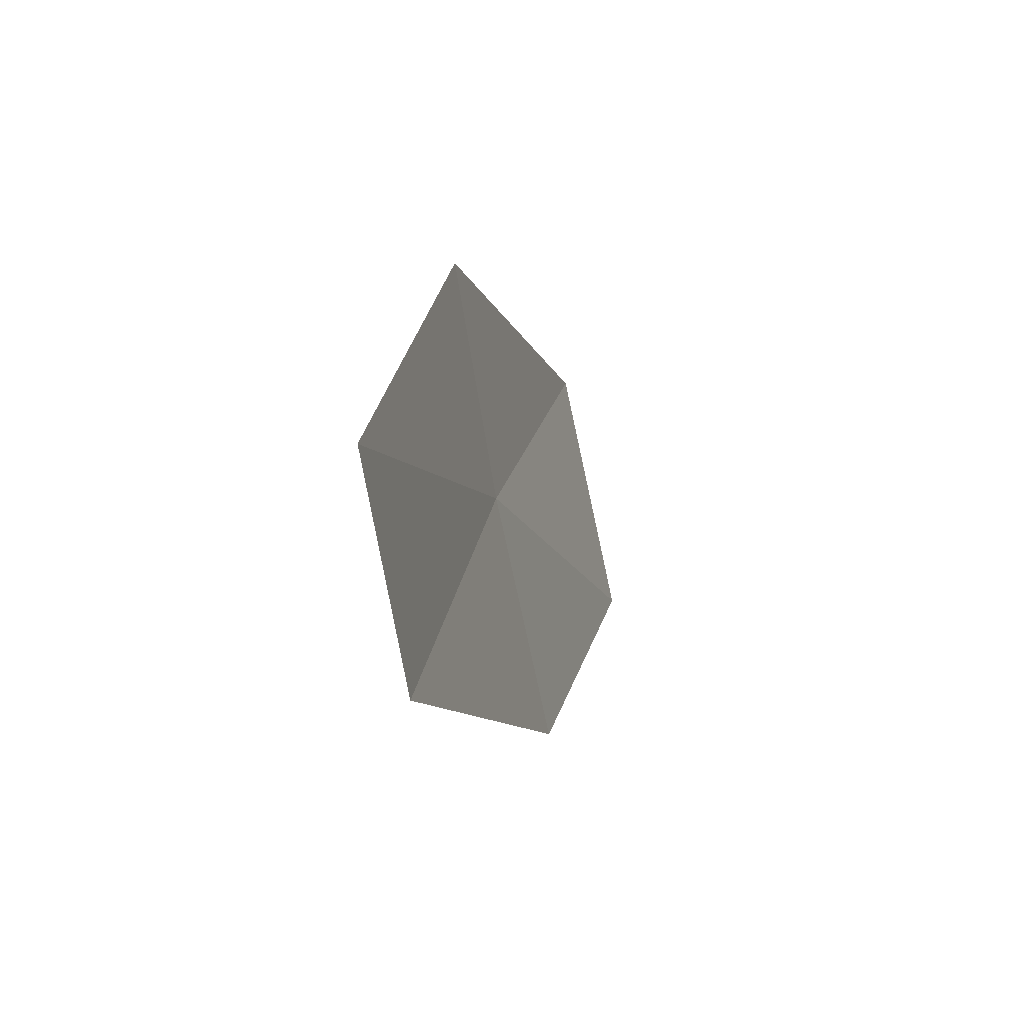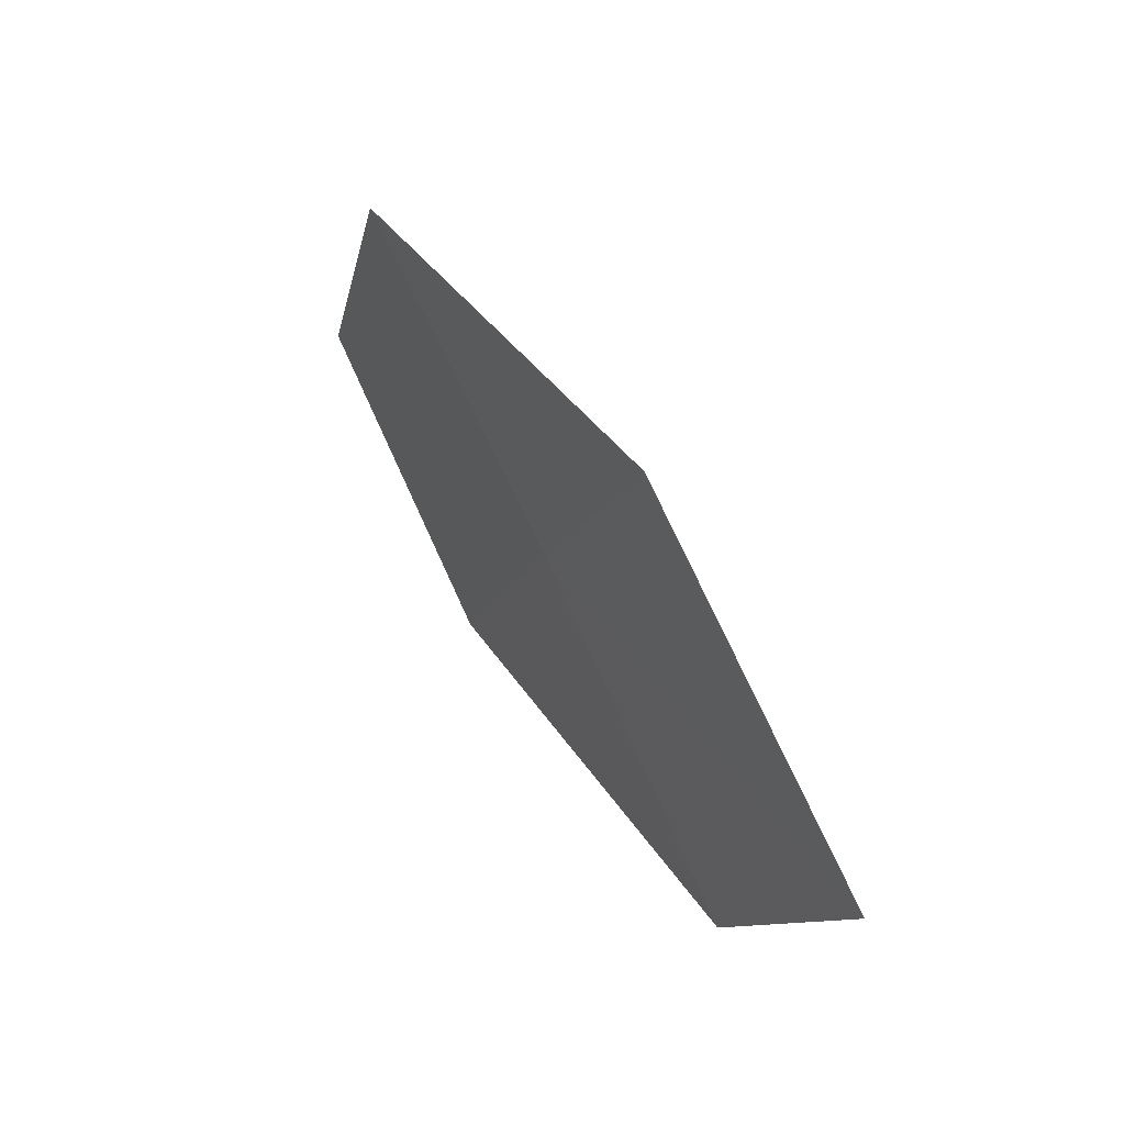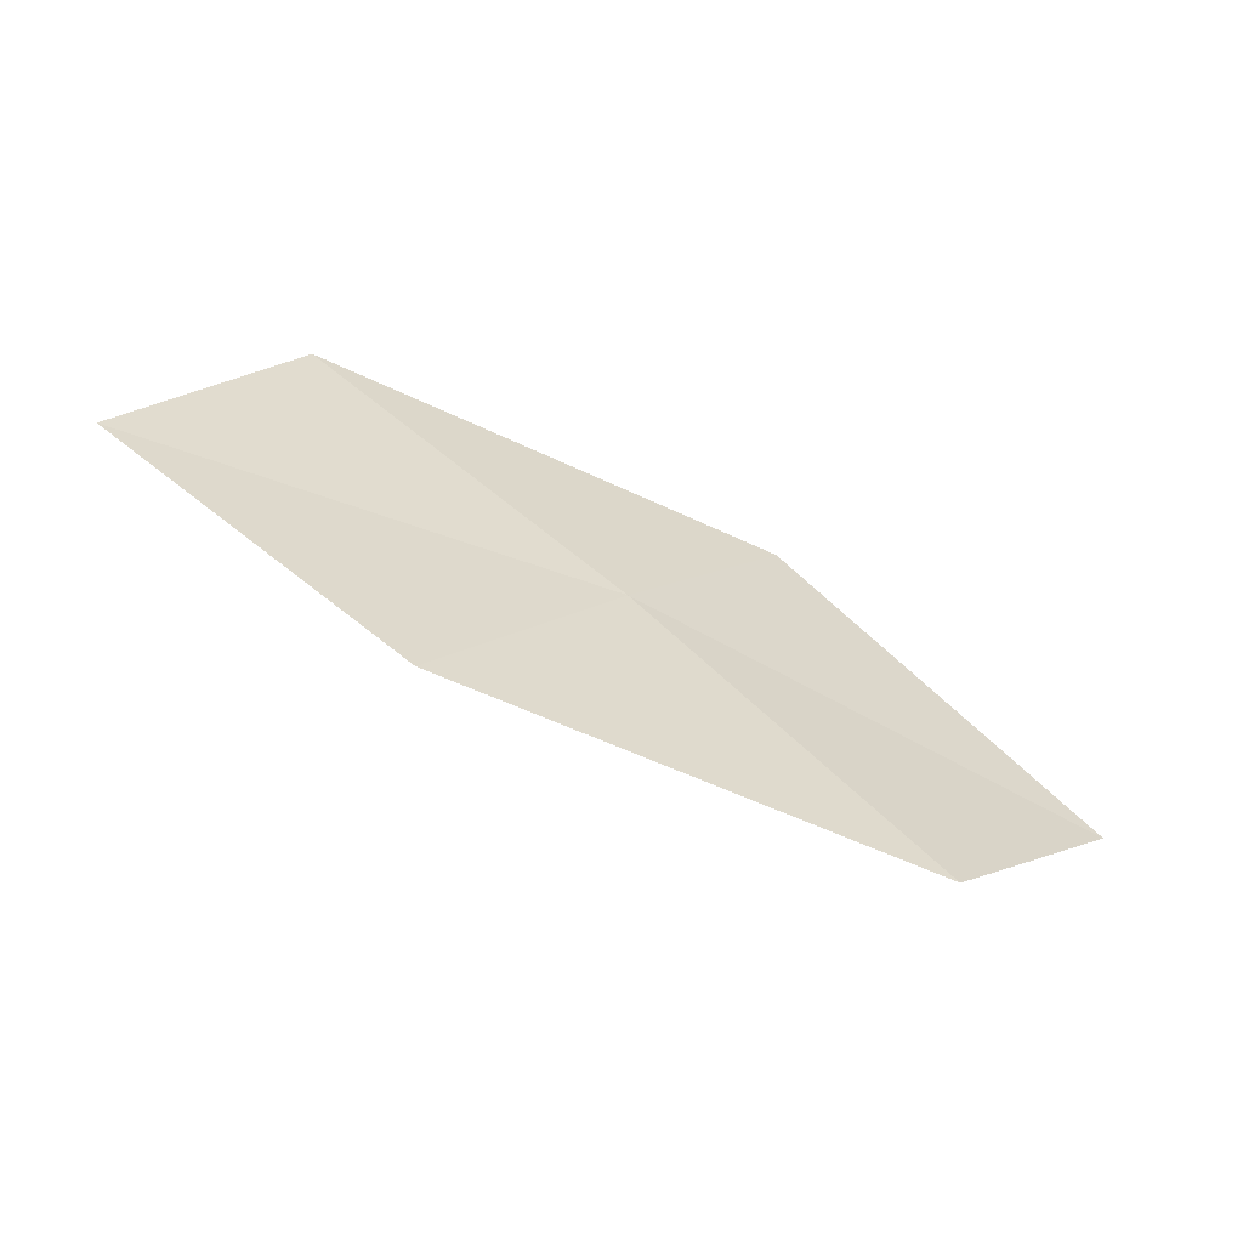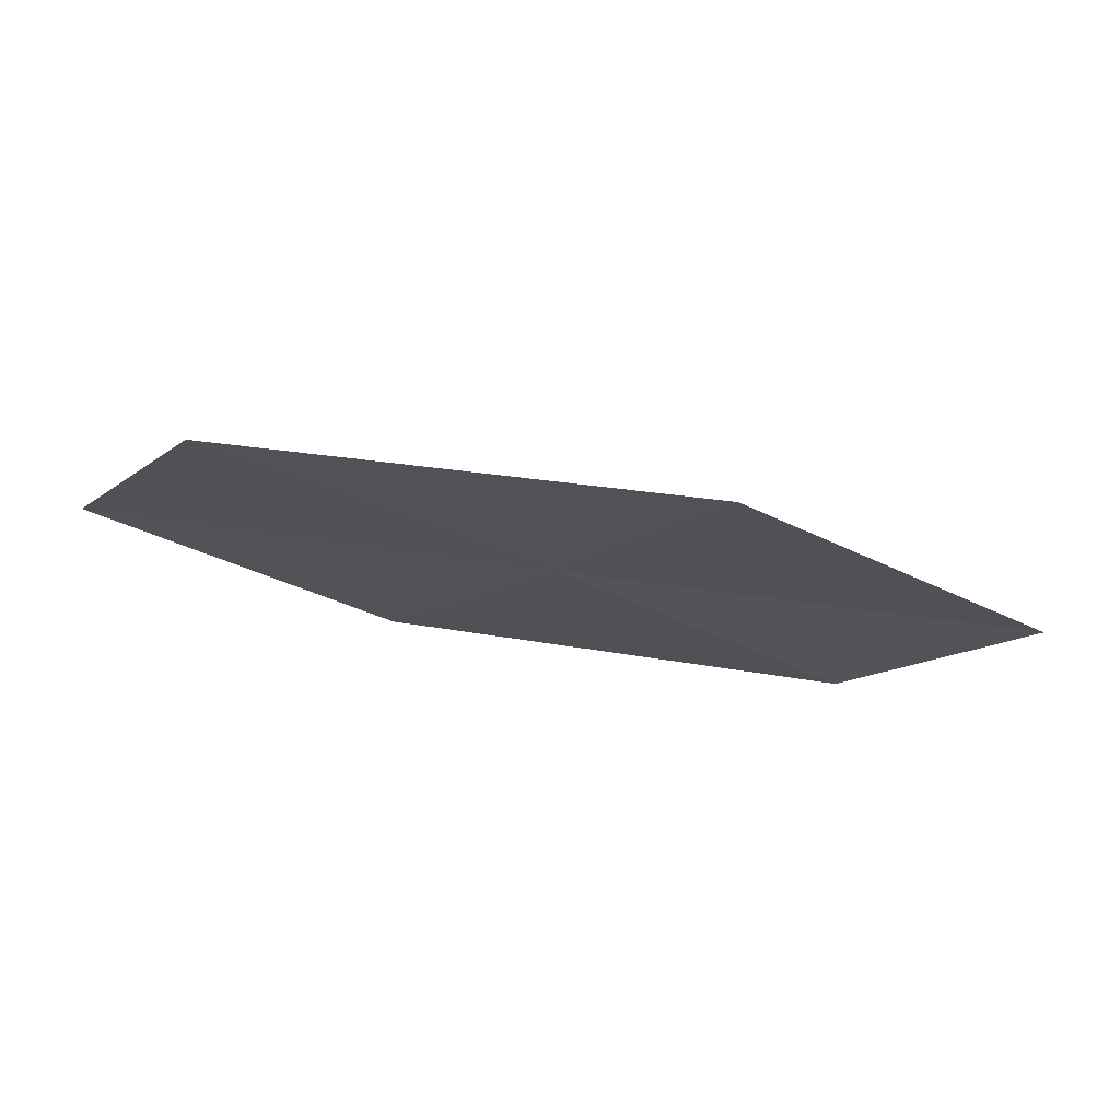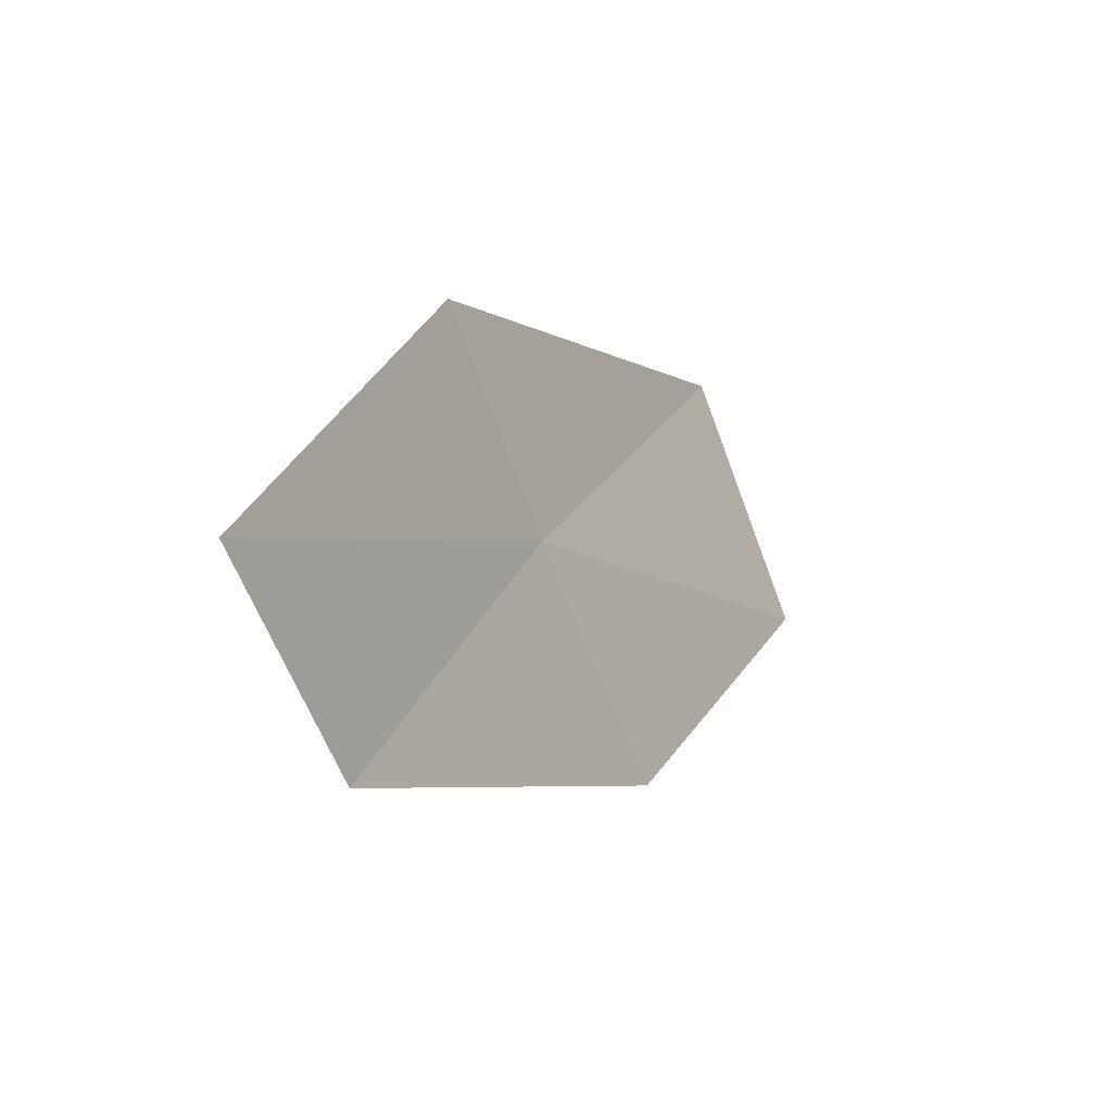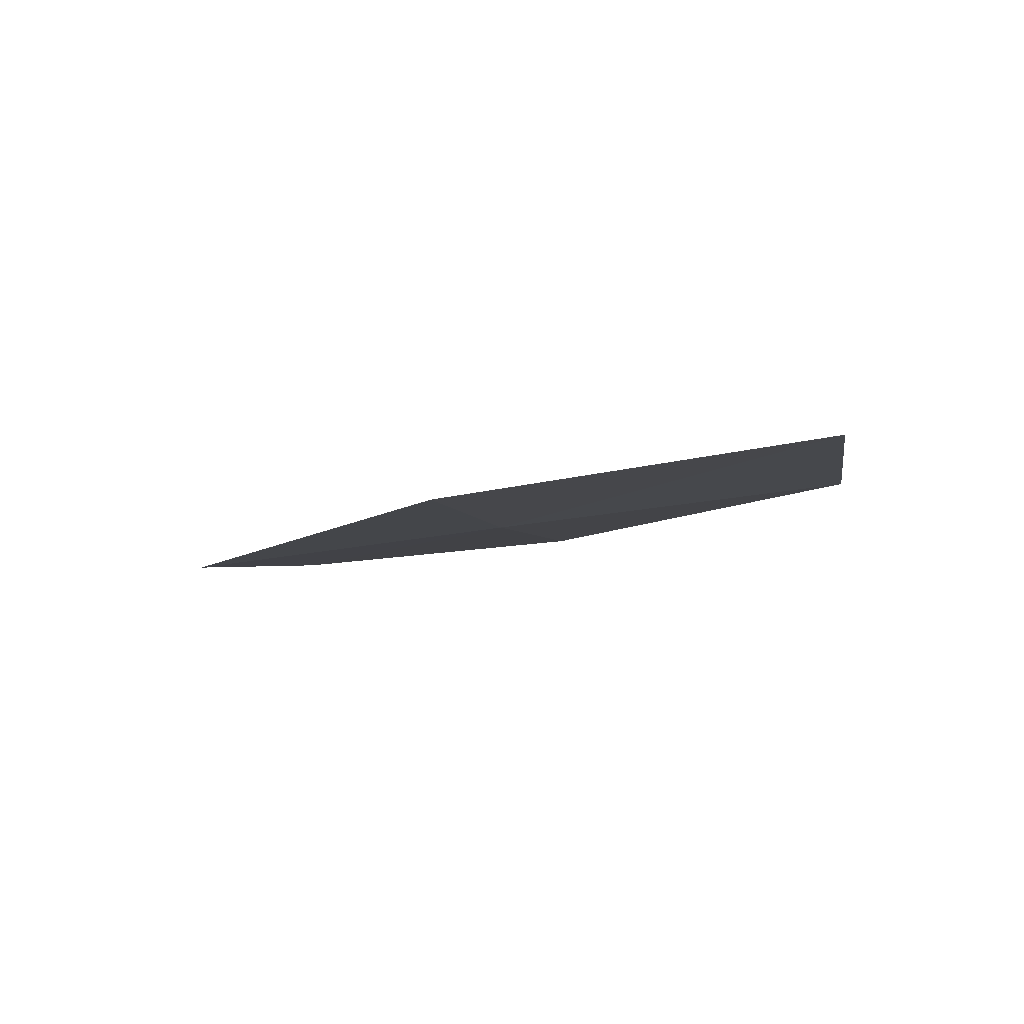
<metadata>
{"format":"obj","ext":"obj","renderer":"f3d","projection":"perspective","resolution":1024,"background":"white","views":[{"elev":-12.2,"azim":-66.7,"up":"+Y"},{"elev":41.0,"azim":-114.1,"up":"+Y"},{"elev":-61.1,"azim":163.1,"up":"+Y"},{"elev":68.3,"azim":-165.0,"up":"+Y"},{"elev":-8.1,"azim":-48.4,"up":"+Y"},{"elev":-1.6,"azim":-127.6,"up":"+Z"}]}
</metadata>
<code>
v -12.62 16.86 10.1
v -10.87 18.04 9.843
v -10.04 16.67 9.855
v -11.66 15.58 10.03
v -13.48 18 10.23
v -14.23 15.5 10.35
v -15.2 16.54 10.55
f 1 3 2
f 1 4 3
f 1 2 5
f 1 6 4
f 1 5 7
f 1 7 6

</code>
